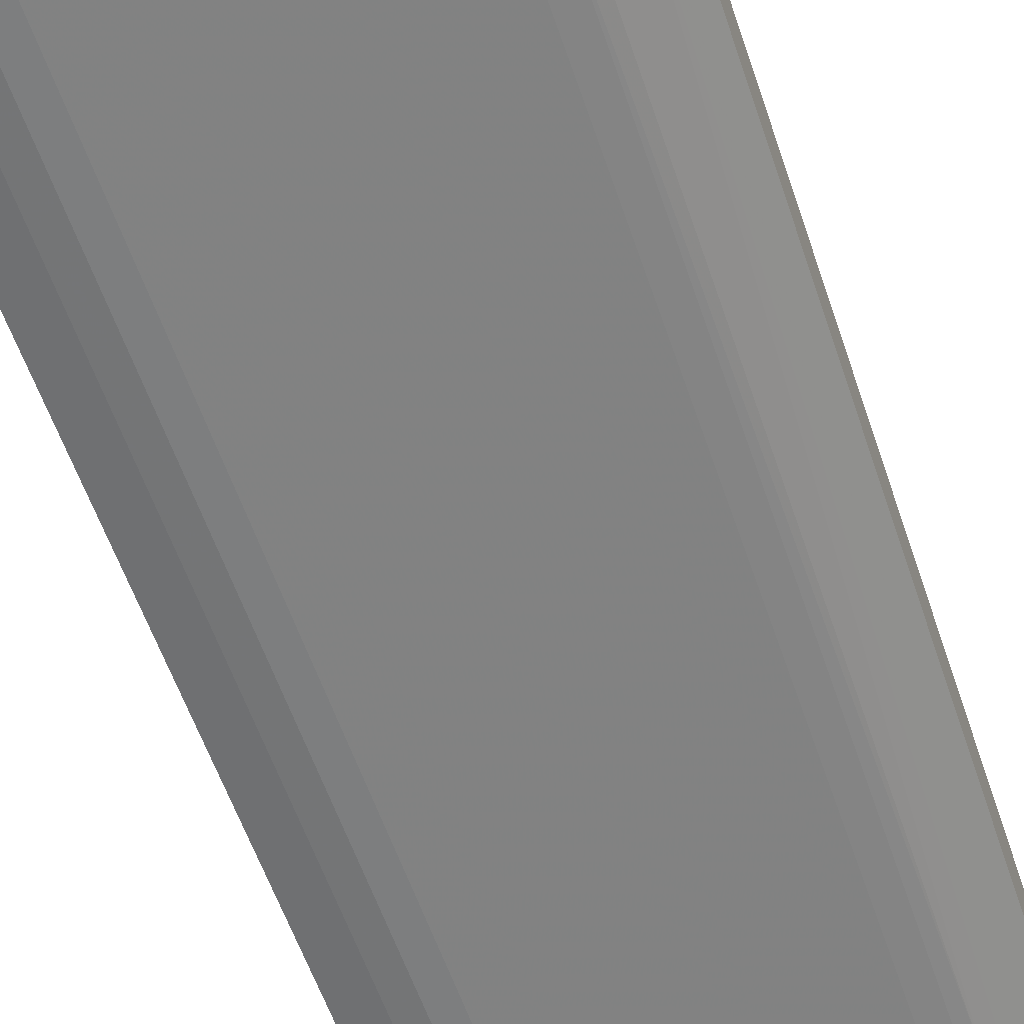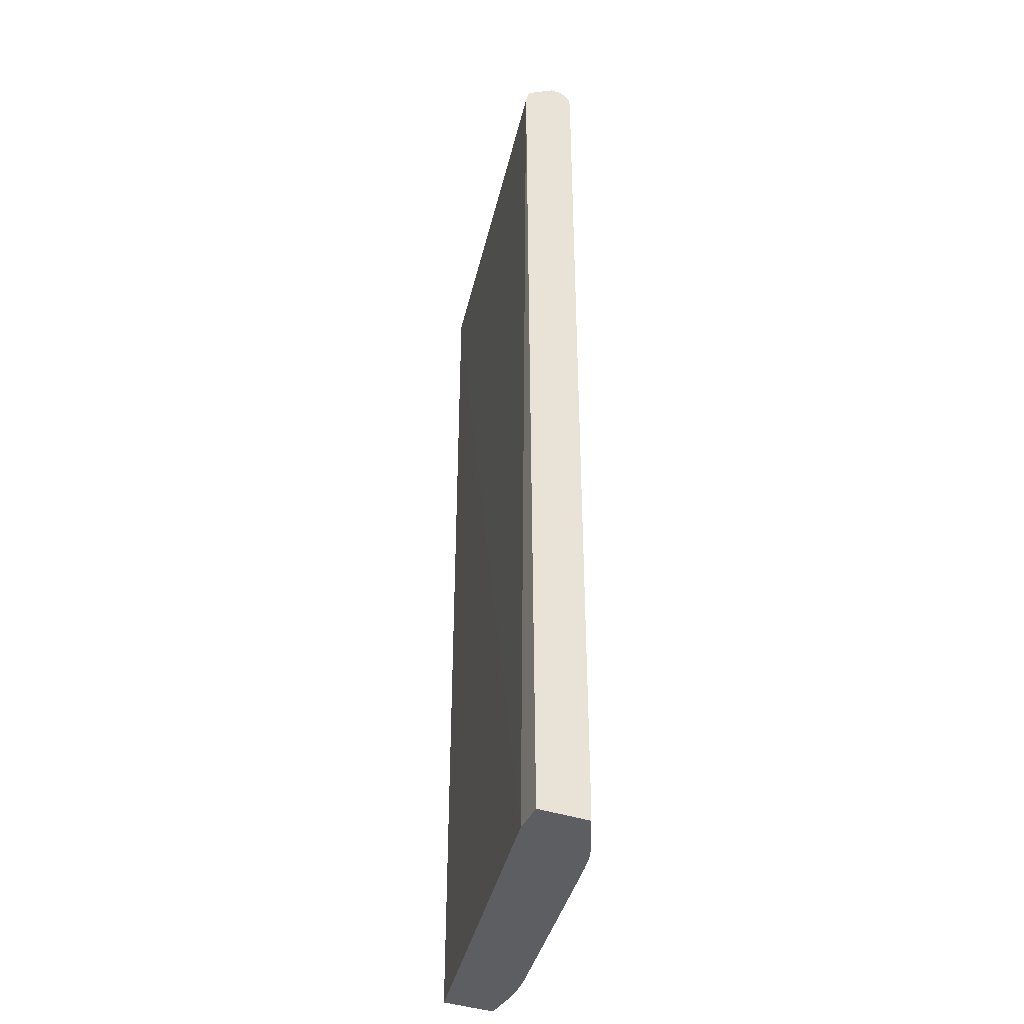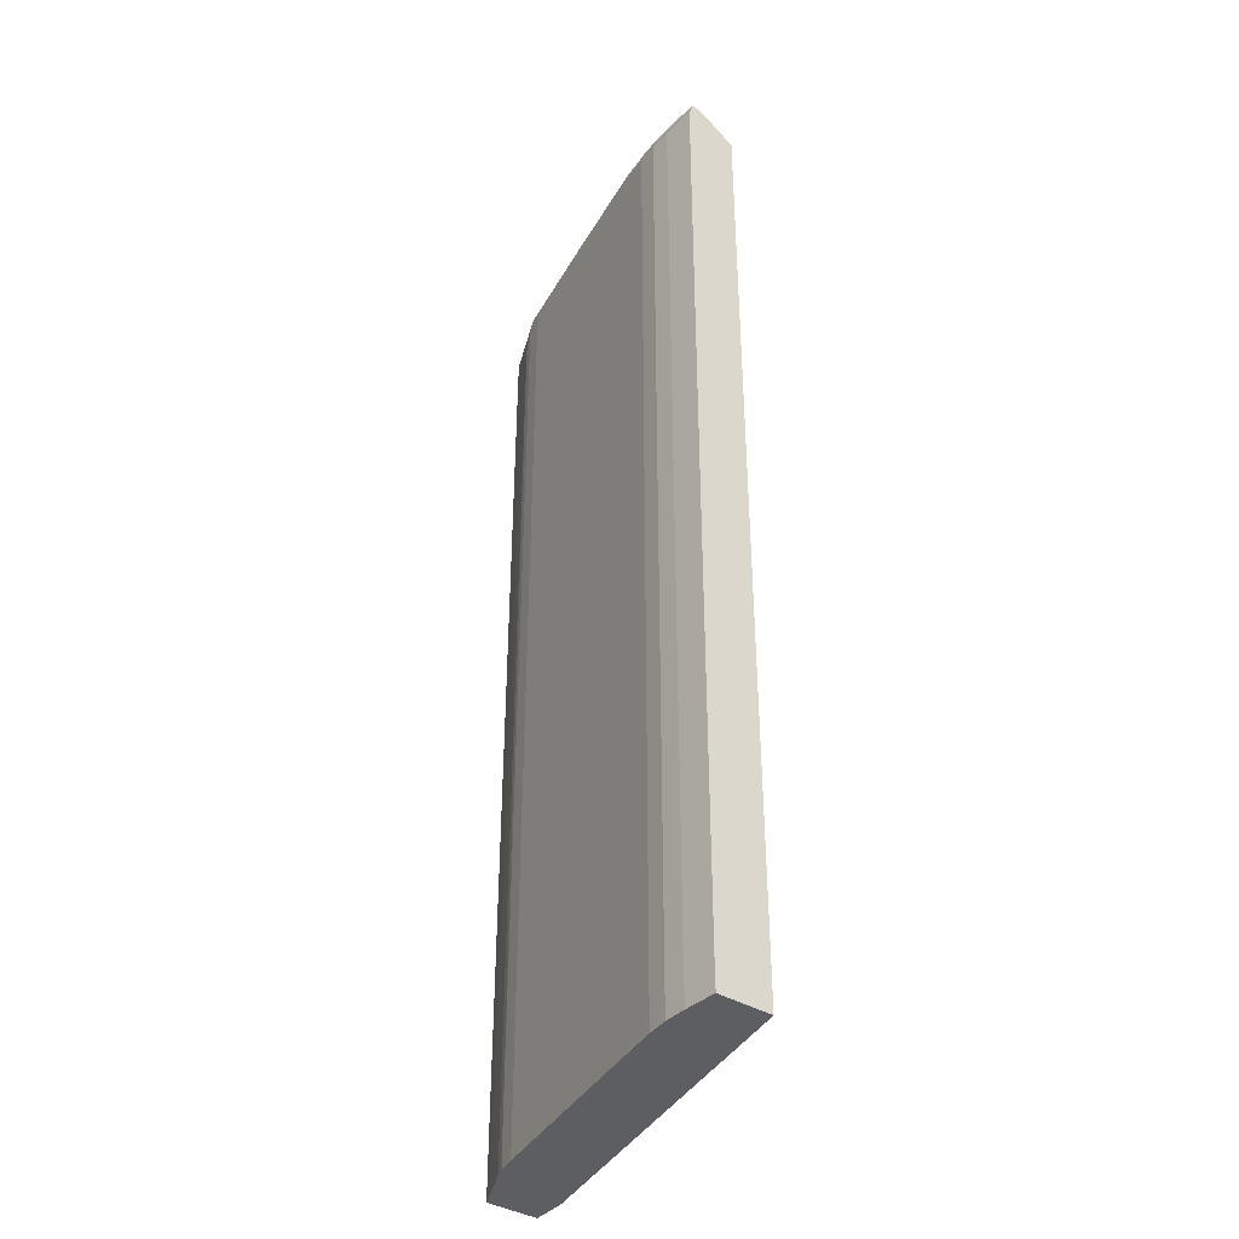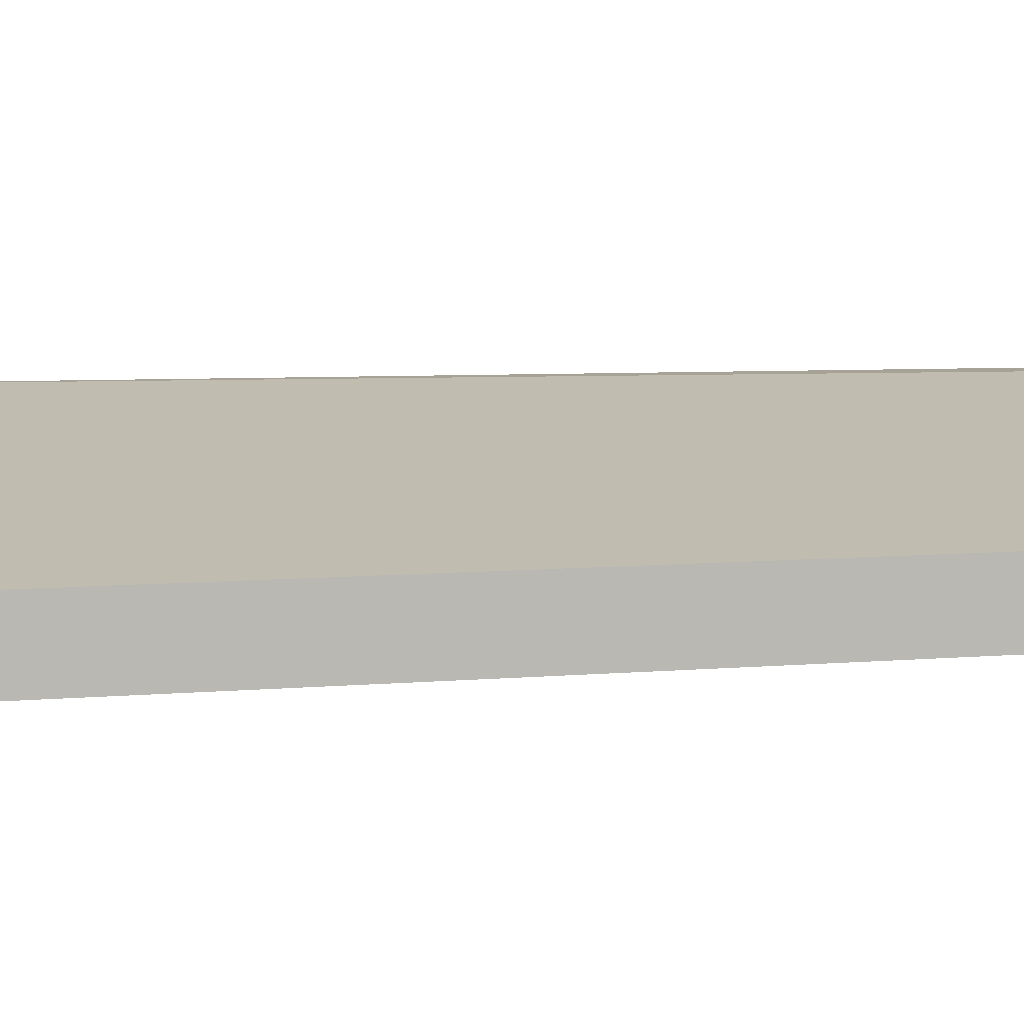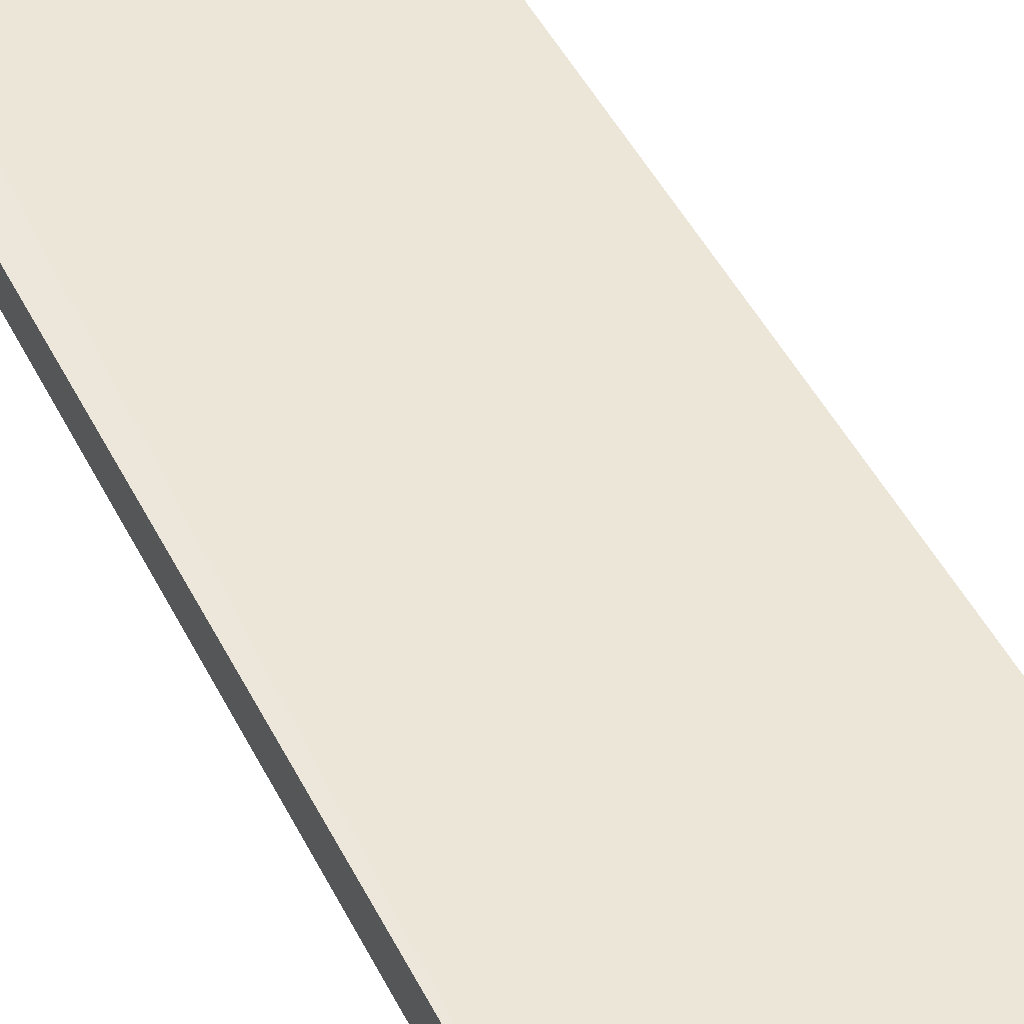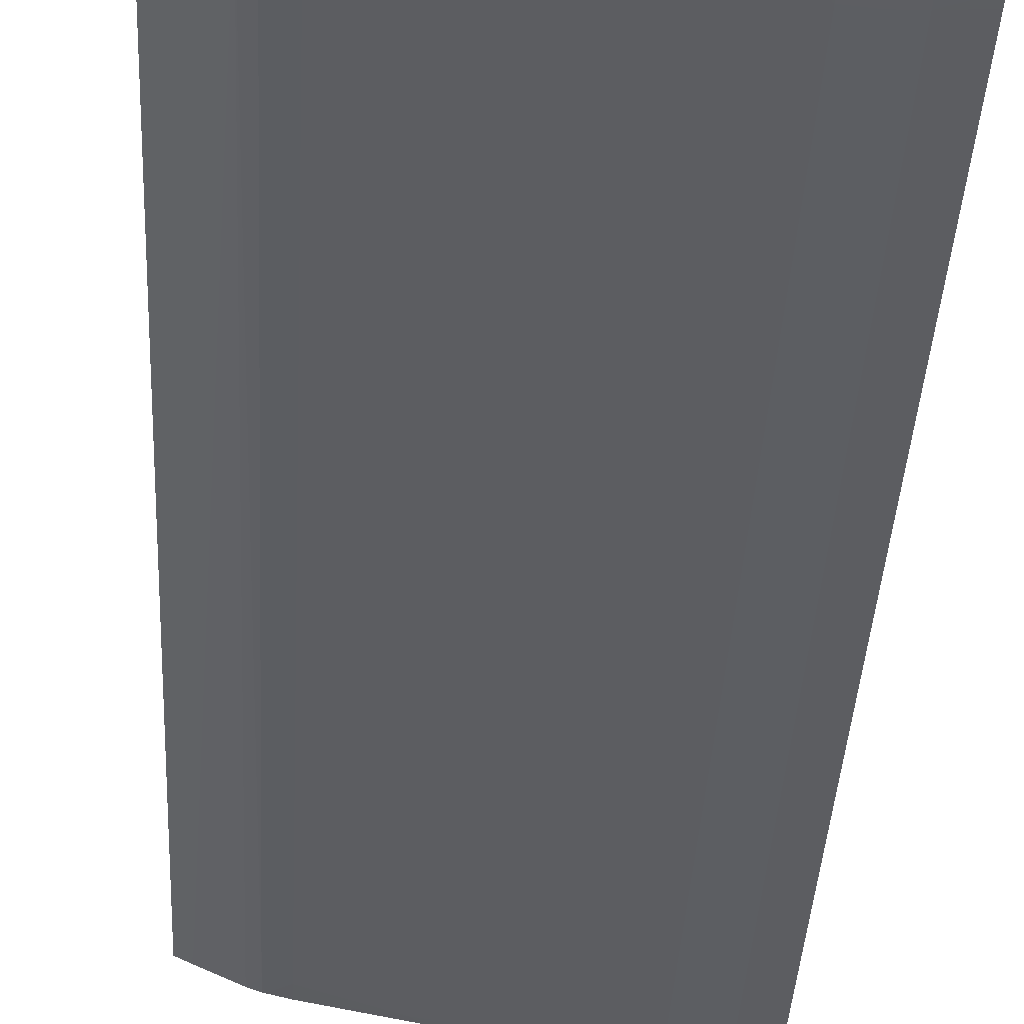
<metadata>
{"format":"obj","ext":"obj","renderer":"f3d","projection":"perspective","resolution":1024,"background":"white","views":[{"elev":-56.9,"azim":18.4,"up":"+Z"},{"elev":-39.1,"azim":66.6,"up":"+Y"},{"elev":-38.4,"azim":-127.4,"up":"+Y"},{"elev":5.2,"azim":-108.8,"up":"+Z"},{"elev":51.2,"azim":152.9,"up":"+Z"},{"elev":-38.0,"azim":177.1,"up":"+Z"}]}
</metadata>
<code>
v 0.2093 0.2484 -0.5297
v 0.1844 -0.2867 -0.5412
v 0.1916 0.2327 -0.5383
v 0.1916 0.2524 -0.5335
v 0.1916 0.2524 -0.5273
v 0.1267 0.24 -0.5535
v 0.1267 -0.2831 -0.5535
v 0.1185 0.2513 -0.5541
v 0.05904 -0.2758 -0.5659
v 0.05904 0.2327 -0.5659
v 0.002432 0.2526 -0.5674
v 0.002432 0.2526 -0.5621
v 0.002432 -0.2867 -0.5697
v 0.002432 0.2445 -0.5697
v 0.002432 -0.2758 -0.5699
v 0.002432 0.2327 -0.5699
v 0.05757 0.2509 -0.5657
v 0.1789 -0.2867 -0.5432
v 0.1789 0.2445 -0.5432
v 0.1781 -0.2867 -0.5434
v 0.09704 0.2527 -0.5559
v 0.2094 0.2405 -0.5299
v 0.2094 -0.2837 -0.5299
v 0.1771 0.2515 -0.5426
v 0.1848 0.2445 -0.5409
v 0.168 -0.2867 -0.5458
v 0.168 0.2445 -0.5458
v 0.168 0.2524 -0.5436
v 0.168 -0.2758 -0.546
v 0.168 0.2327 -0.546
v 0.03791 -0.2867 -0.5696
v 0.03791 0.2445 -0.5696
v 0.03791 -0.2758 -0.5698
v 0.03791 0.2327 -0.5698
v 0.03791 0.2525 -0.5674
v 0.1088 0.2521 -0.555
v 0.2046 0.2445 -0.532
v 0.1848 -0.2867 -0.5411
v 0.1922 -0.2867 -0.5008
v 0.01425 -0.2867 -0.5706
v 0.01425 0.2445 -0.5706
v 0.01425 -0.2758 -0.5709
v 0.01425 0.2528 -0.5678
v 0.01425 0.2528 -0.5623
v 0.01425 0.2327 -0.5709
v 0.2045 -0.2867 -0.5321
v 0.2035 -0.2758 -0.5327
v 0.2035 0.2327 -0.5327
v 0.04972 0.2445 -0.5675
v 0.04972 0.2516 -0.5664
v 0.179 -0.2758 -0.5433
v 0.179 0.2327 -0.5433
v 0.211 0.232 -0.498
v 0.211 0.252 -0.5232
v 0.211 -0.2867 -0.529
v 0.211 -0.2867 -0.5005
v 0.211 0.2419 -0.529
v 0.211 -0.2758 -0.5291
v 0.211 0.2517 -0.5165
v 0.211 0.2327 -0.5291
v 0.211 0.2384 -0.5291
v 0.211 0.247 -0.5289
v 0.211 0.2406 -0.5
v 0.211 -0.285 -0.5291
v 0.037 -0.2867 -0.5697
v -0.003403 -0.2867 -0.5693
v -0.003403 -0.2867 -0.5397
v -0.003403 0.2445 -0.5693
v -0.003403 0.2524 -0.5672
v -0.003403 0.2524 -0.562
v -0.003403 -0.2758 -0.5694
v -0.003403 0.2327 -0.5694
v -0.003403 0.2484 -0.5684
v -0.003403 0.2508 -0.5591
v -0.003403 0.2385 -0.5694
v -0.003403 0.2395 -0.5404
v 0.2057 -0.2867 -0.5316
v 0.05879 0.2445 -0.5659
v 0.02607 -0.2867 -0.5708
v 0.02607 0.2445 -0.5708
v 0.02607 -0.2758 -0.5711
v 0.02607 0.2327 -0.5711
v 0.02607 0.2529 -0.5679
v 0.02607 0.2529 -0.5623
v 0.1217 0.2441 -0.5543
v 0.1207 -0.2758 -0.5546
v 0.1207 0.2327 -0.5546
v 0.185 0.2327 -0.5414
v 0.1561 0.2528 -0.5444
v 0.1561 0.2528 -0.5387
v 0.05881 -0.2867 -0.5659
v 0.1224 -0.2867 -0.5542
v 0.04882 -0.2867 -0.5677
v 0.2014 0.252 -0.5316
f 66 67 76
f 66 76 74
f 66 74 70
f 66 70 69
f 66 69 73
f 66 73 68
f 66 68 75
f 66 75 72
f 66 72 71
f 66 71 15
f 66 15 42
f 66 42 13
f 66 13 40
f 66 40 79
f 66 79 65
f 66 65 31
f 66 31 93
f 66 93 91
f 66 91 92
f 66 92 26
f 66 26 20
f 66 20 18
f 66 18 2
f 66 2 38
f 66 38 46
f 66 46 77
f 66 77 55
f 66 55 56
f 66 56 39
f 66 39 67
f 67 39 76
f 71 72 16
f 71 16 15
f 15 16 45
f 15 45 42
f 42 81 40
f 42 40 13
f 42 45 82
f 42 82 81
f 39 56 53
f 39 53 76
f 76 53 63
f 76 63 59
f 76 59 74
f 72 75 16
f 16 75 45
f 81 33 65
f 81 65 79
f 81 79 40
f 81 82 34
f 81 34 33
f 45 75 68
f 45 68 14
f 45 14 41
f 45 41 82
f 56 55 64
f 56 64 58
f 56 58 60
f 56 60 61
f 56 61 57
f 56 57 62
f 56 62 54
f 56 54 59
f 56 59 63
f 56 63 53
f 59 54 5
f 59 5 44
f 59 44 12
f 59 12 70
f 59 70 74
f 33 9 7
f 33 7 91
f 33 91 93
f 33 93 31
f 33 31 65
f 33 34 10
f 33 10 9
f 82 41 80
f 82 80 32
f 82 32 34
f 68 73 14
f 14 73 41
f 41 73 69
f 41 69 11
f 41 11 43
f 41 43 80
f 55 77 64
f 54 62 1
f 54 1 94
f 54 94 4
f 54 4 5
f 5 4 89
f 5 89 90
f 5 90 44
f 44 43 11
f 44 11 12
f 44 90 84
f 44 84 83
f 44 83 43
f 12 11 69
f 12 69 70
f 9 86 7
f 9 10 87
f 9 87 86
f 7 86 29
f 7 29 26
f 7 26 92
f 7 92 91
f 34 32 49
f 34 49 78
f 34 78 6
f 34 6 10
f 80 43 83
f 80 83 35
f 80 35 32
f 32 35 50
f 32 50 17
f 32 17 49
f 77 46 47
f 77 47 23
f 77 23 64
f 64 23 58
f 62 57 1
f 1 57 22
f 1 22 37
f 1 37 25
f 1 25 24
f 1 24 94
f 94 24 28
f 94 28 4
f 4 28 89
f 90 89 83
f 90 83 84
f 86 87 30
f 86 30 29
f 10 6 87
f 29 51 20
f 29 20 26
f 29 30 52
f 29 52 51
f 49 17 78
f 78 85 6
f 78 17 85
f 6 85 27
f 6 27 30
f 6 30 87
f 83 89 21
f 83 21 35
f 35 21 28
f 35 28 36
f 35 36 50
f 50 36 8
f 50 8 17
f 17 8 27
f 17 27 85
f 46 38 47
f 47 58 23
f 47 38 88
f 47 88 3
f 47 3 48
f 47 48 60
f 47 60 58
f 57 61 22
f 22 61 48
f 22 48 3
f 22 3 37
f 37 3 88
f 37 88 25
f 25 19 24
f 25 88 19
f 24 8 28
f 24 19 27
f 24 27 8
f 28 21 89
f 28 8 36
f 51 38 2
f 51 2 18
f 51 18 20
f 51 52 88
f 51 88 38
f 30 27 19
f 30 19 52
f 88 52 19
f 48 61 60

</code>
